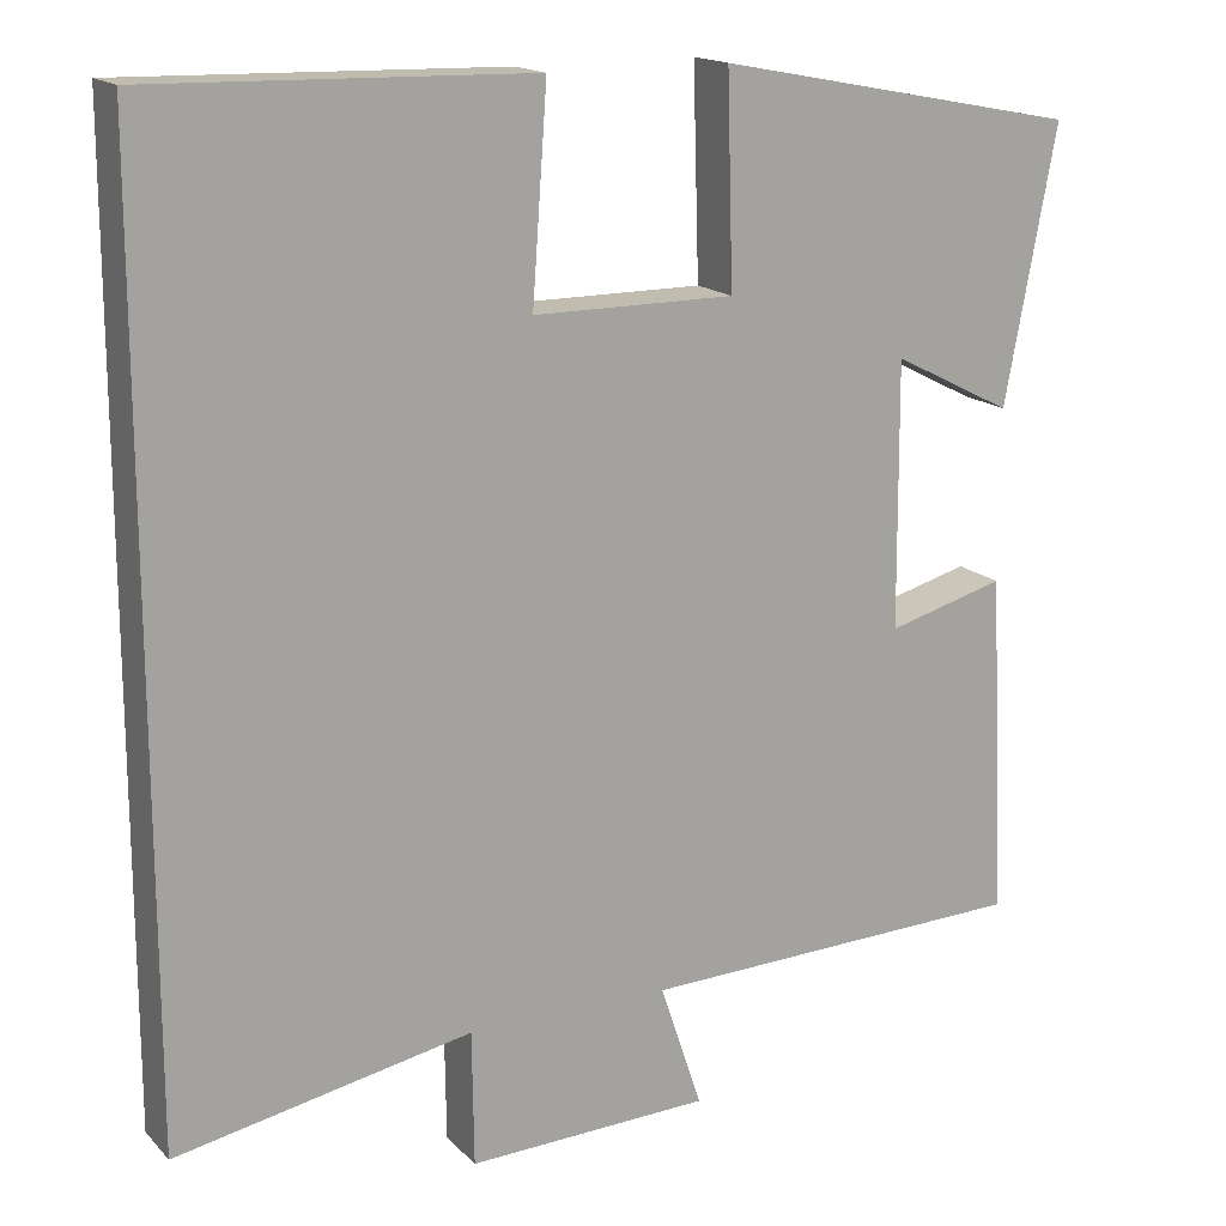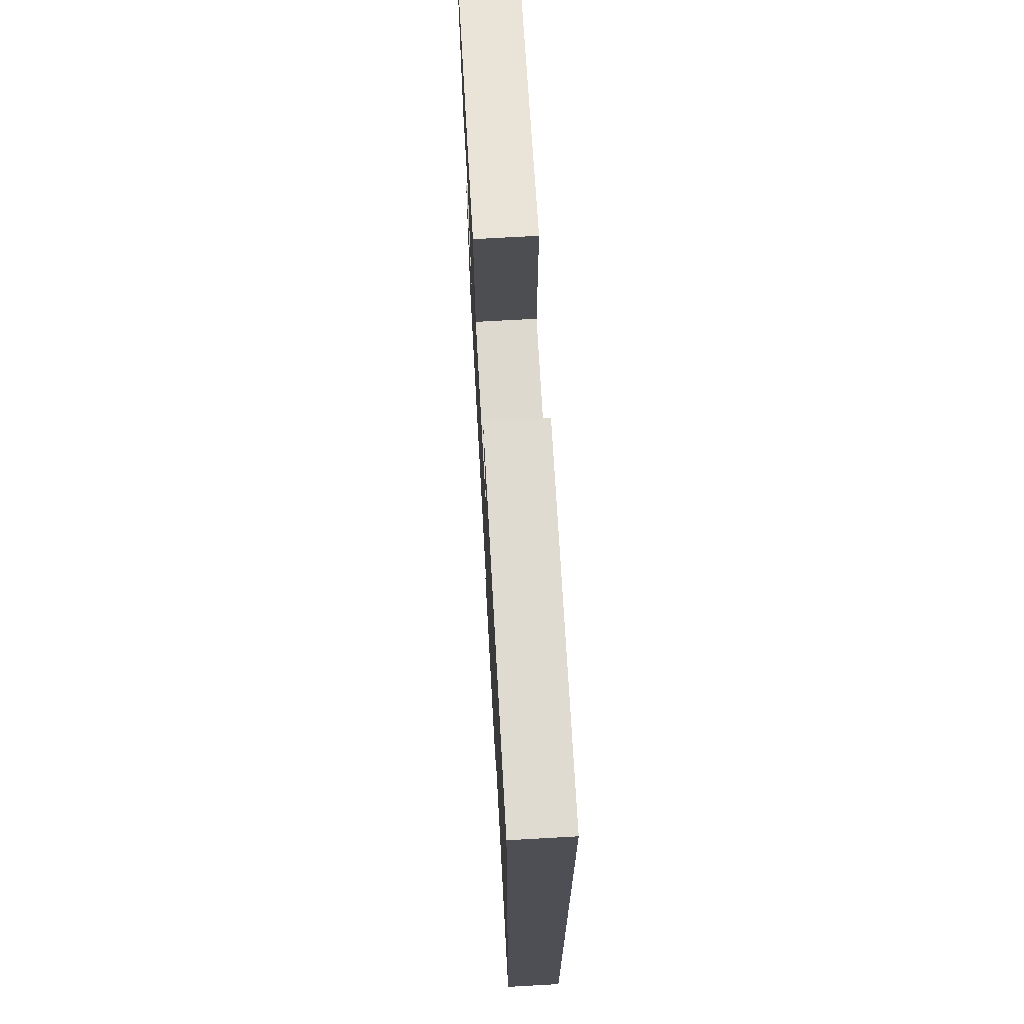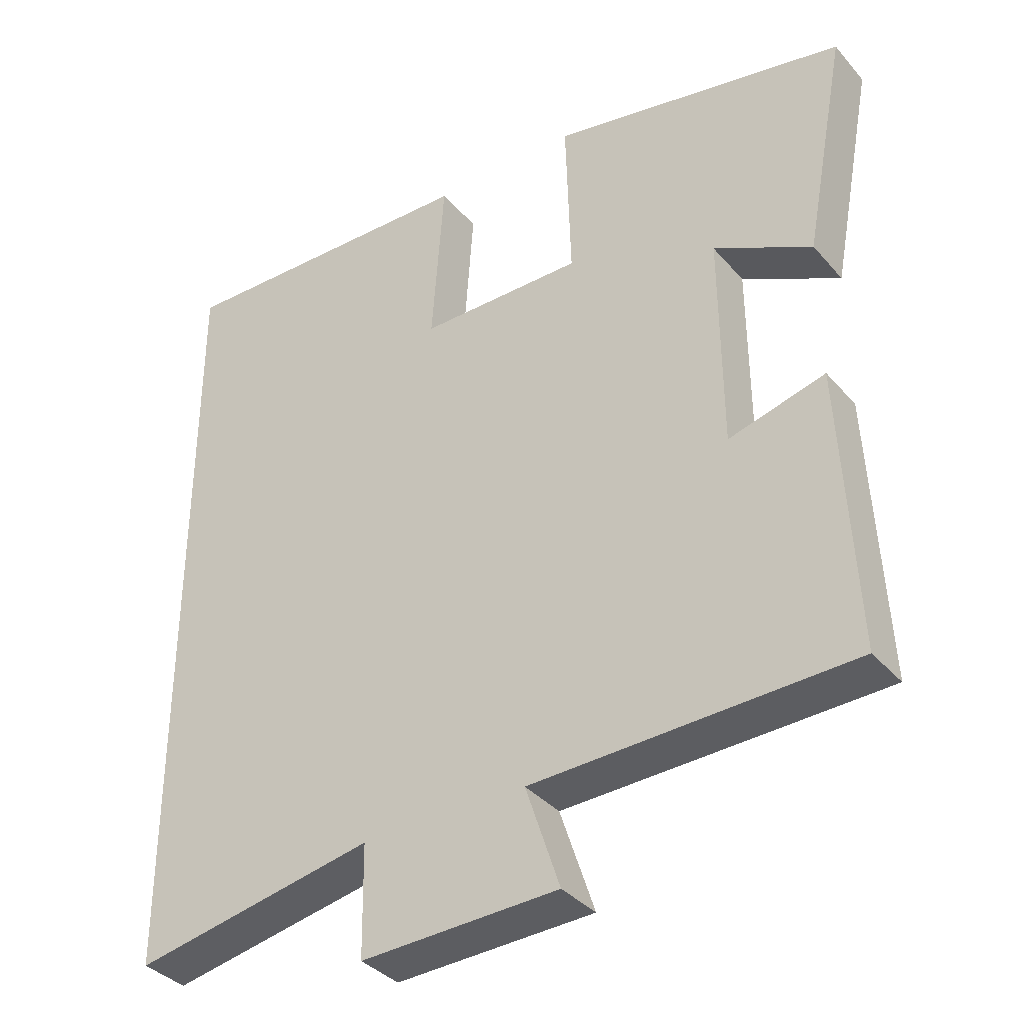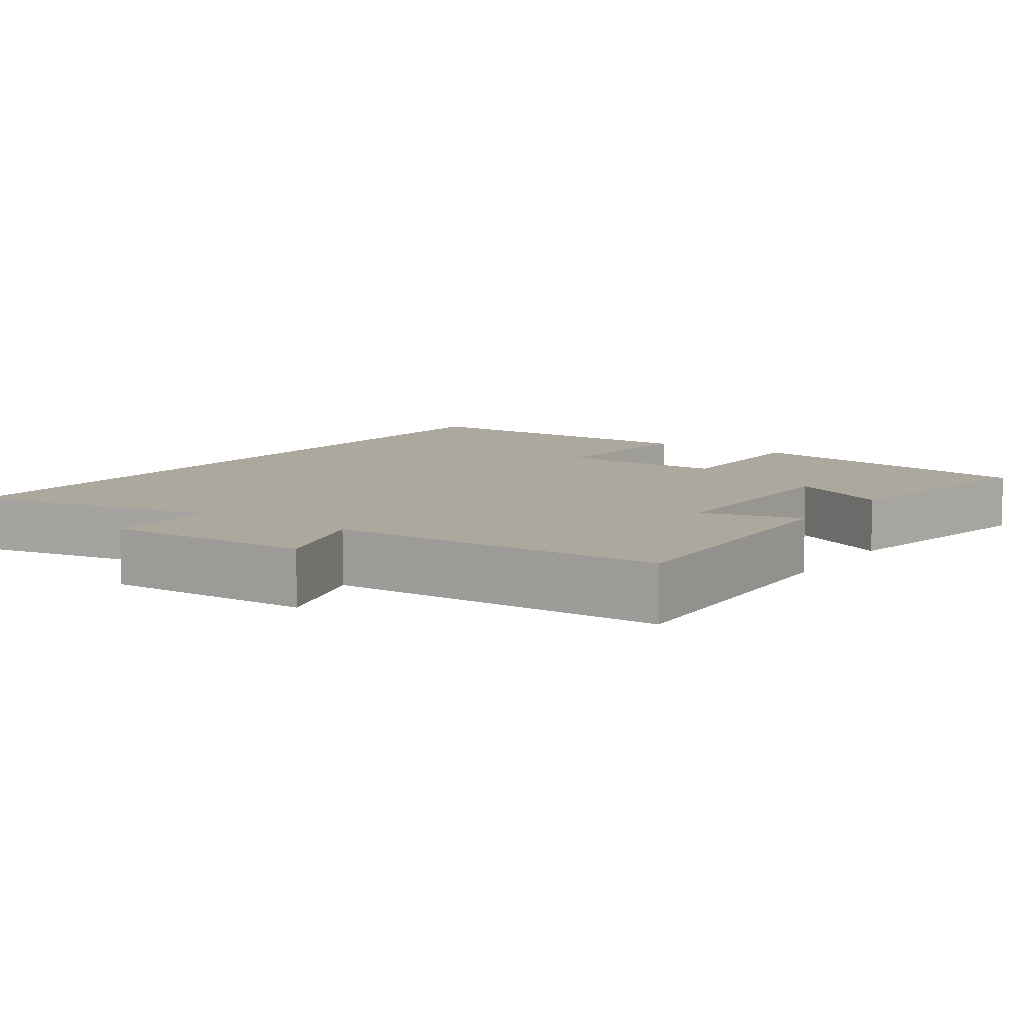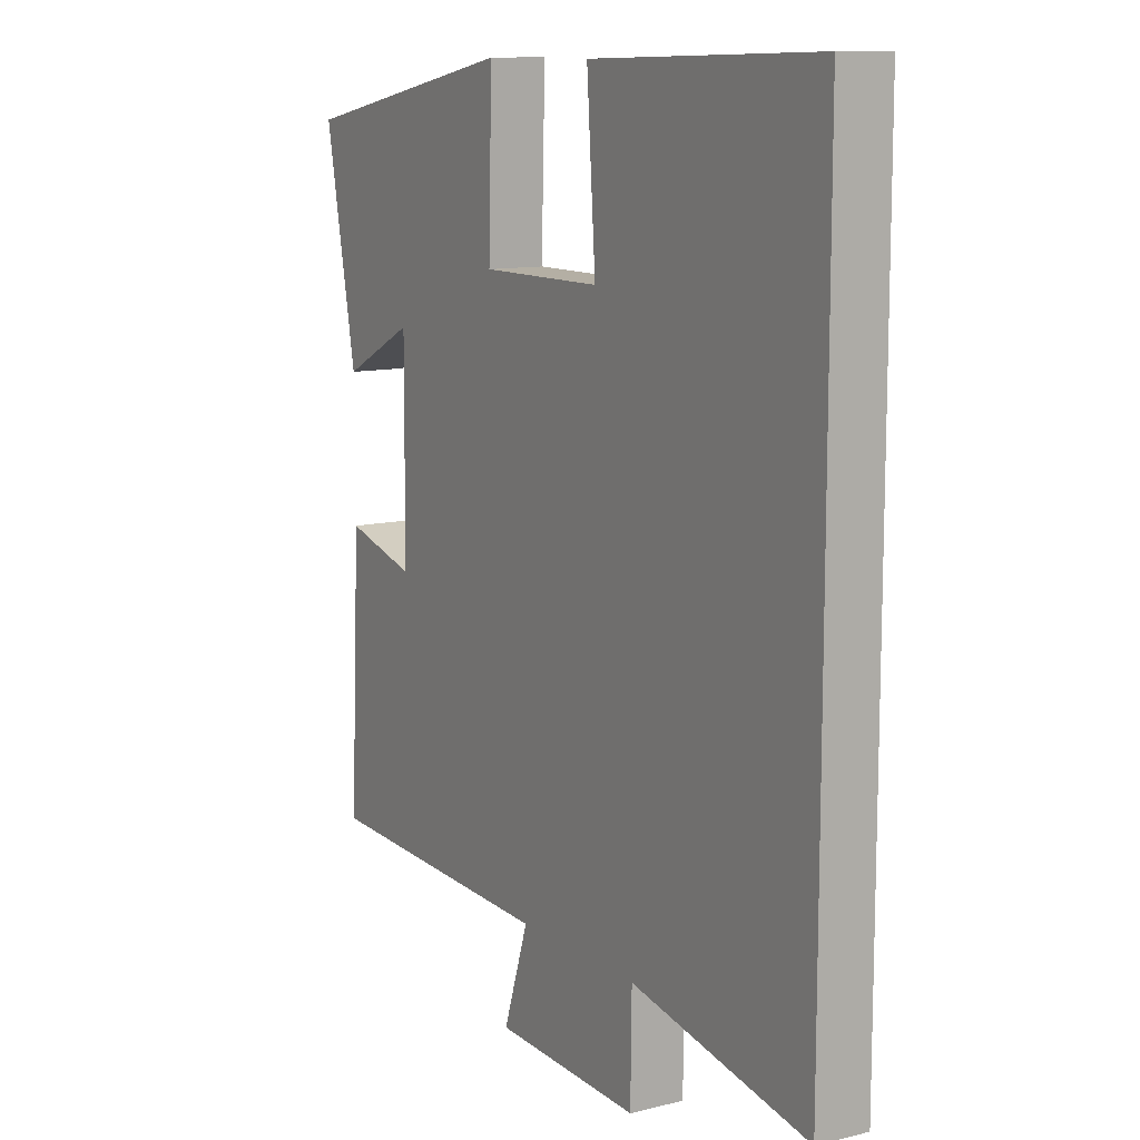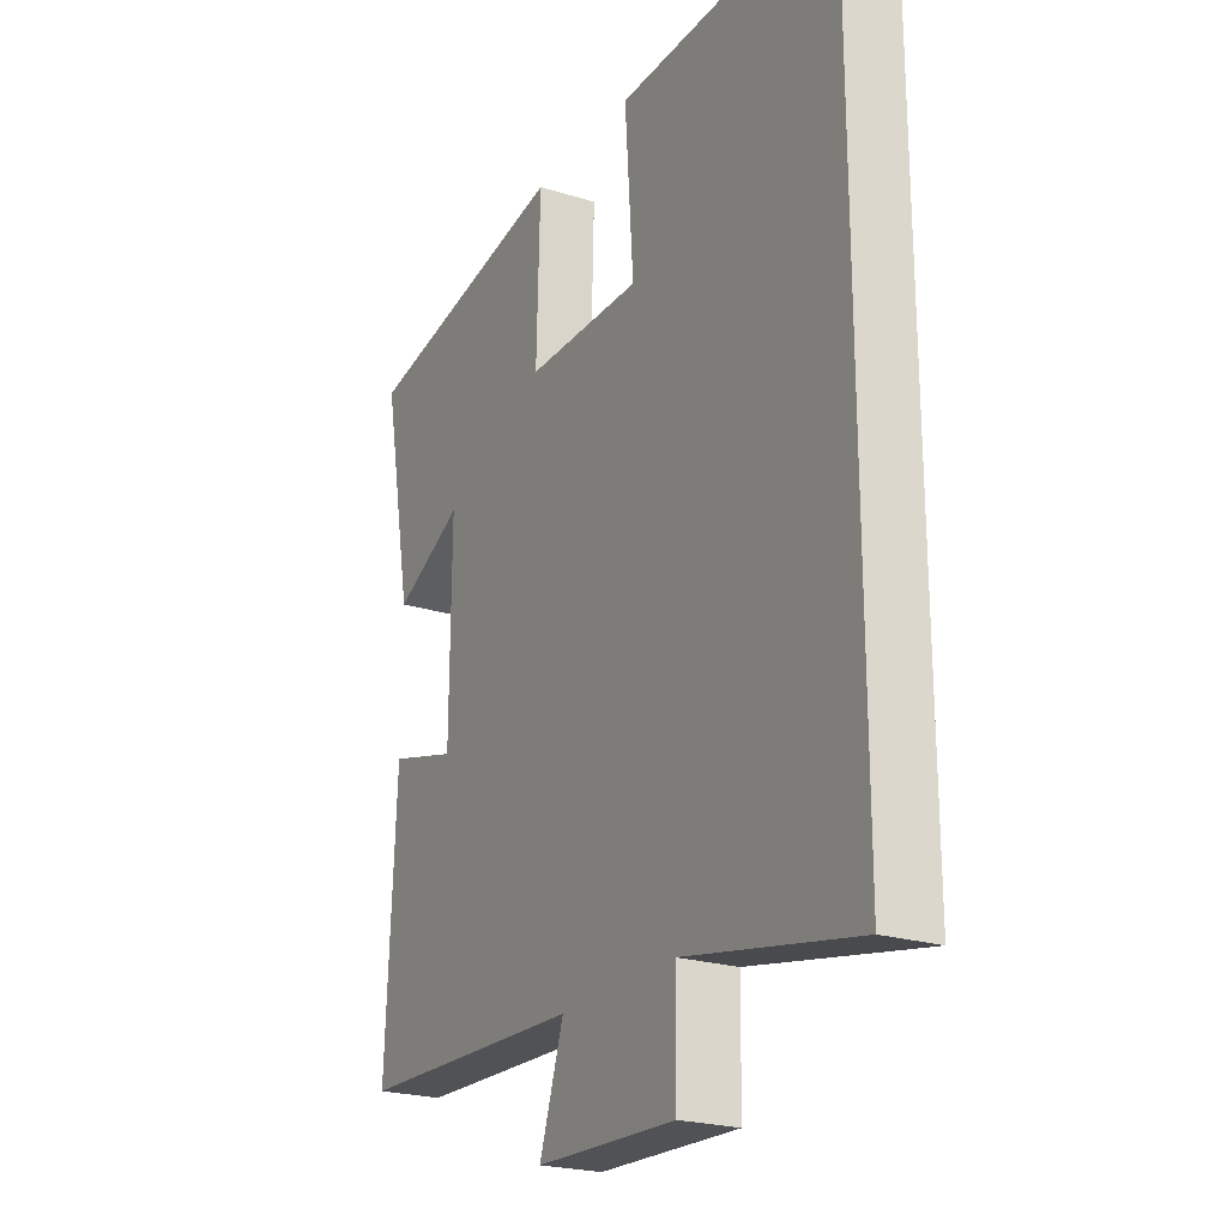
<metadata>
{"format":"obj","ext":"obj","renderer":"f3d","projection":"perspective","resolution":1024,"background":"white","views":[{"elev":16.4,"azim":151.7,"up":"+Z"},{"elev":71.4,"azim":86.8,"up":"+Z"},{"elev":-36.2,"azim":-144.9,"up":"+Z"},{"elev":8.6,"azim":-145.1,"up":"+Y"},{"elev":11.3,"azim":58.8,"up":"+Z"},{"elev":-22.8,"azim":61.8,"up":"+Z"}]}
</metadata>
<code>
v -0.52 0.07 -0.485
v -0.5 0.07 -0.091
v -0.365 0.07 -0.128
v -0.363 0.07 0.176
v -0.5 0.07 0.107
v -0.559 0.07 0.42
v -0.143 0.07 0.5
v -0.15 0.07 0.262
v 0.08 0.07 0.262
v 0.063 0.07 0.5
v 0.5 0.07 0.51
v 0.5 0.07 -0.566
v 0.16 0.07 -0.5
v 0.158 0.07 -0.654
v -0.12 0.07 -0.644
v -0.072 0.07 -0.5
v -0.52 0 -0.485
v -0.5 0 -0.091
v -0.365 0 -0.128
v -0.363 0 0.176
v -0.5 0 0.107
v -0.559 0 0.42
v -0.143 0 0.5
v -0.15 0 0.262
v 0.08 0 0.262
v 0.063 0 0.5
v 0.5 0 0.51
v 0.5 0 -0.566
v 0.16 0 -0.5
v 0.158 0 -0.654
v -0.12 0 -0.644
v -0.072 0 -0.5
f 13 14 15 16
f 1 2 3
f 16 1 3
f 13 16 3
f 11 12 13
f 10 11 13
f 9 10 13
f 13 3 4
f 9 13 4
f 8 9 4
f 7 8 4
f 4 5 6 7
f 32 31 30 29
f 19 18 17
f 19 17 32
f 19 32 29
f 29 28 27
f 29 27 26
f 29 26 25
f 20 19 29
f 20 29 25
f 20 25 24
f 20 24 23
f 23 22 21 20
f 1 17 18 2
f 2 18 19 3
f 3 19 20 4
f 4 20 21 5
f 5 21 22 6
f 6 22 23 7
f 7 23 24 8
f 8 24 25 9
f 9 25 26 10
f 10 26 27 11
f 11 27 28 12
f 12 28 29 13
f 13 29 30 14
f 14 30 31 15
f 15 31 32 16
f 16 32 17 1

</code>
